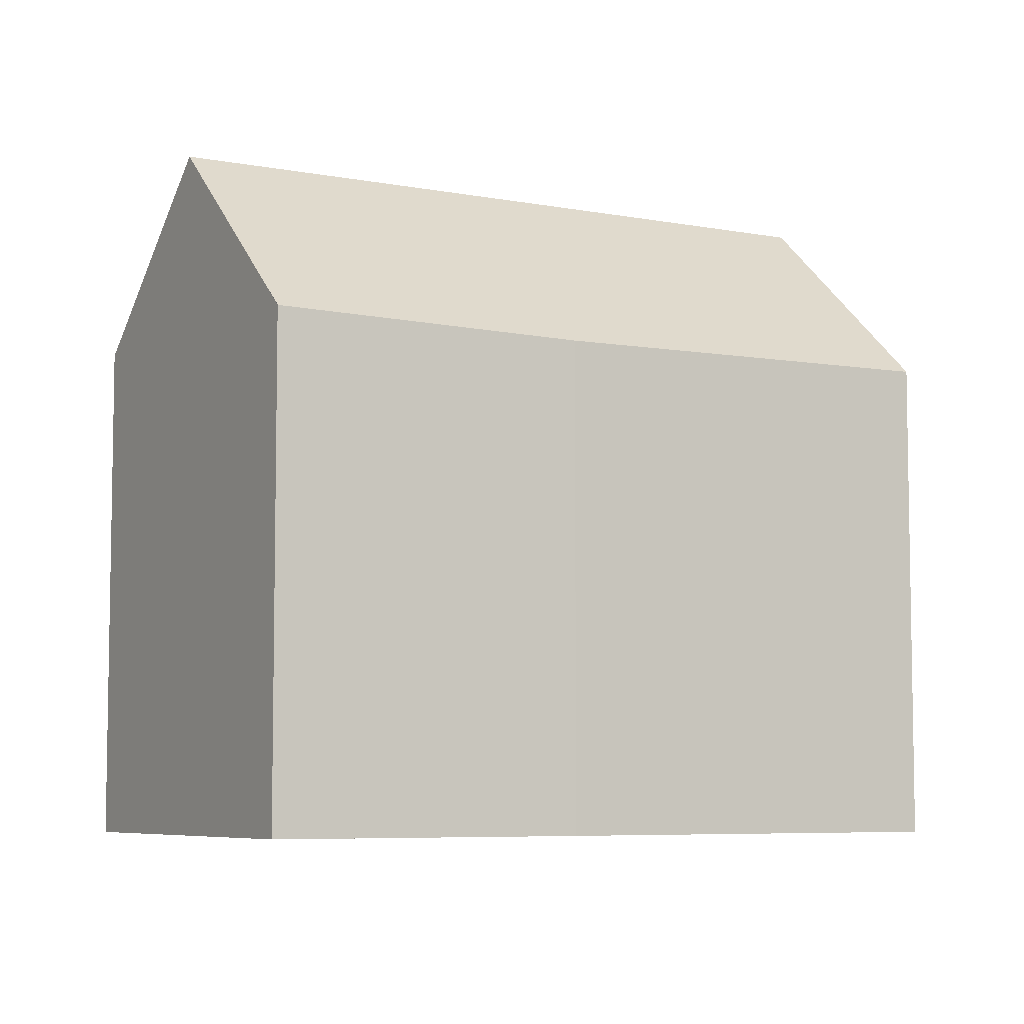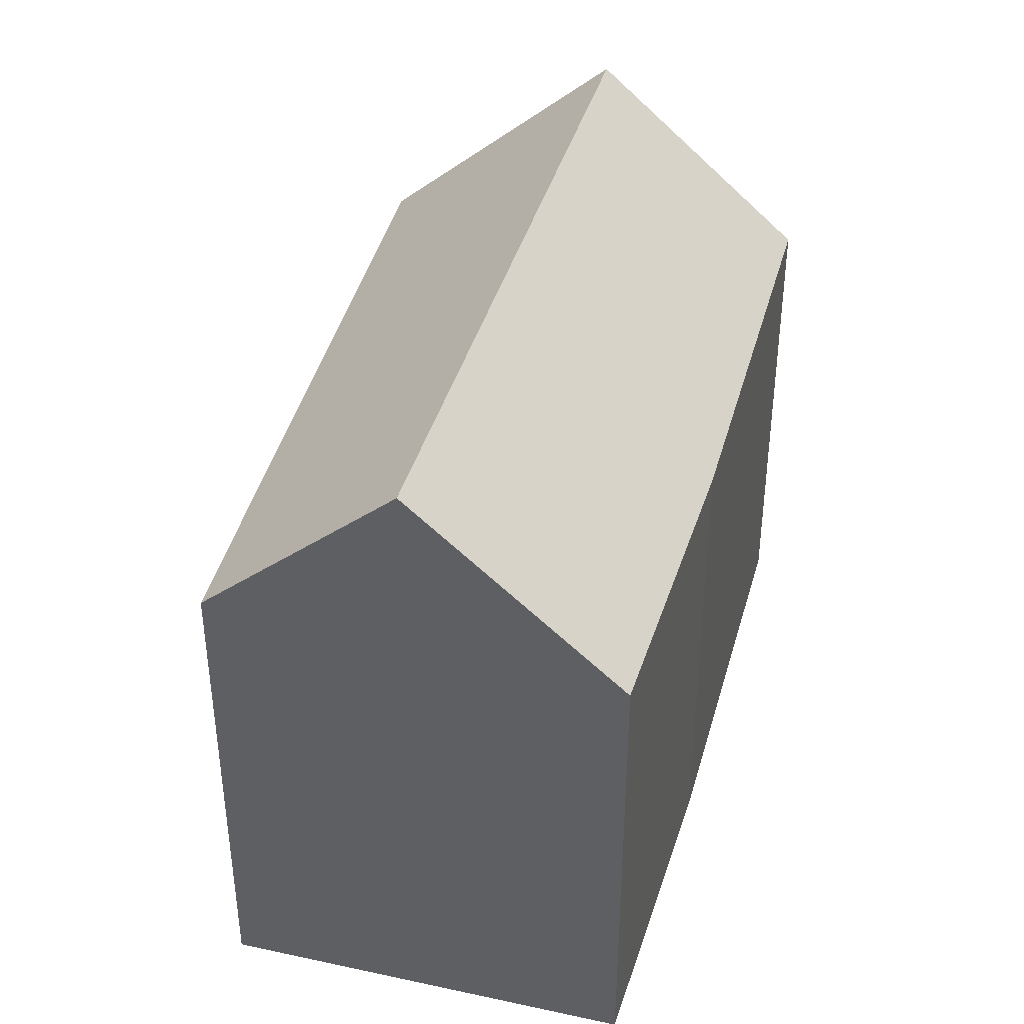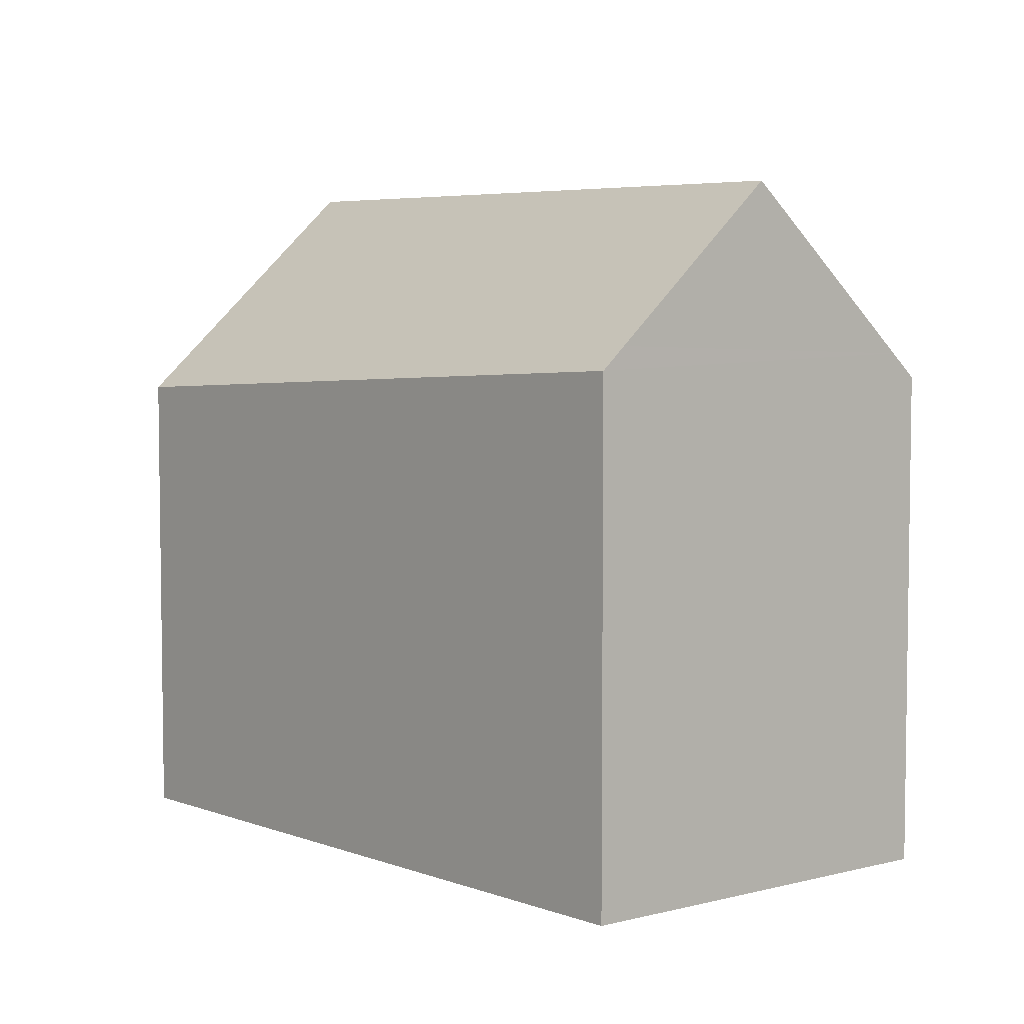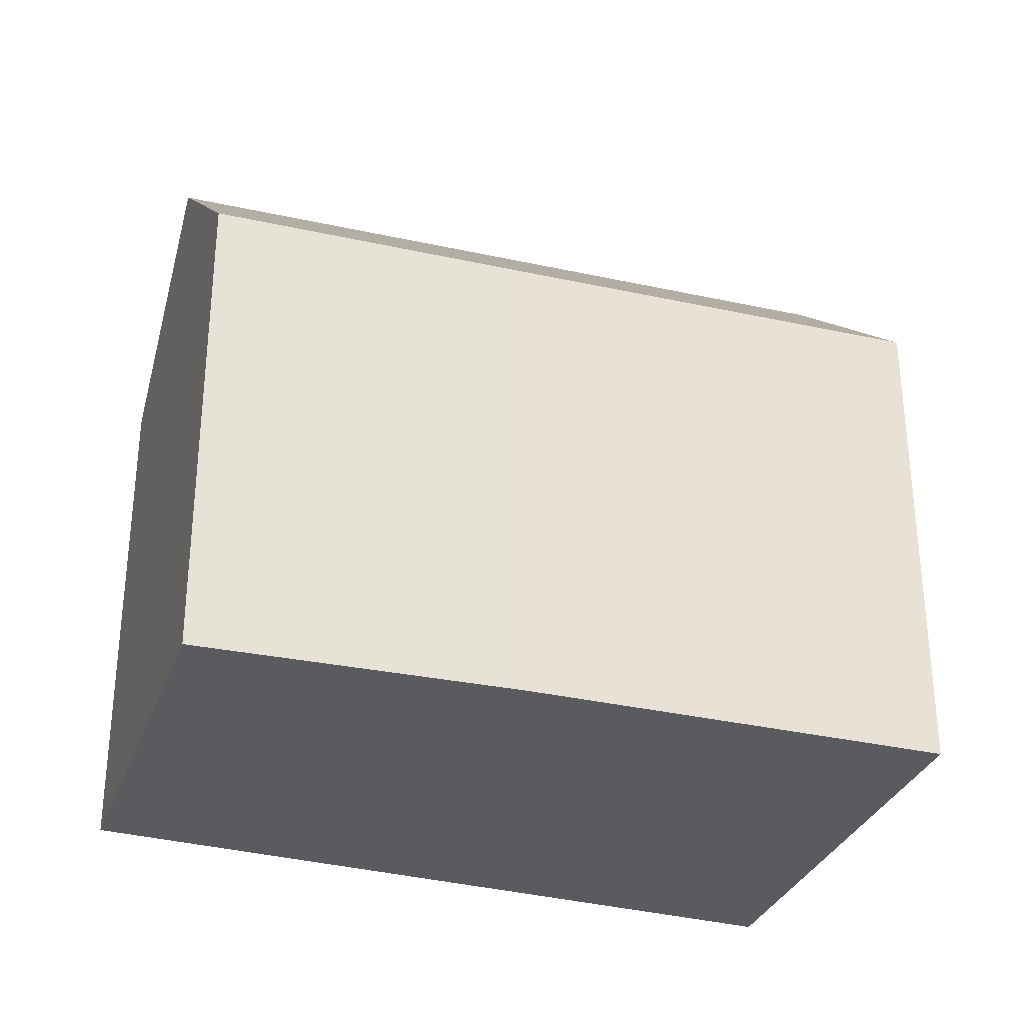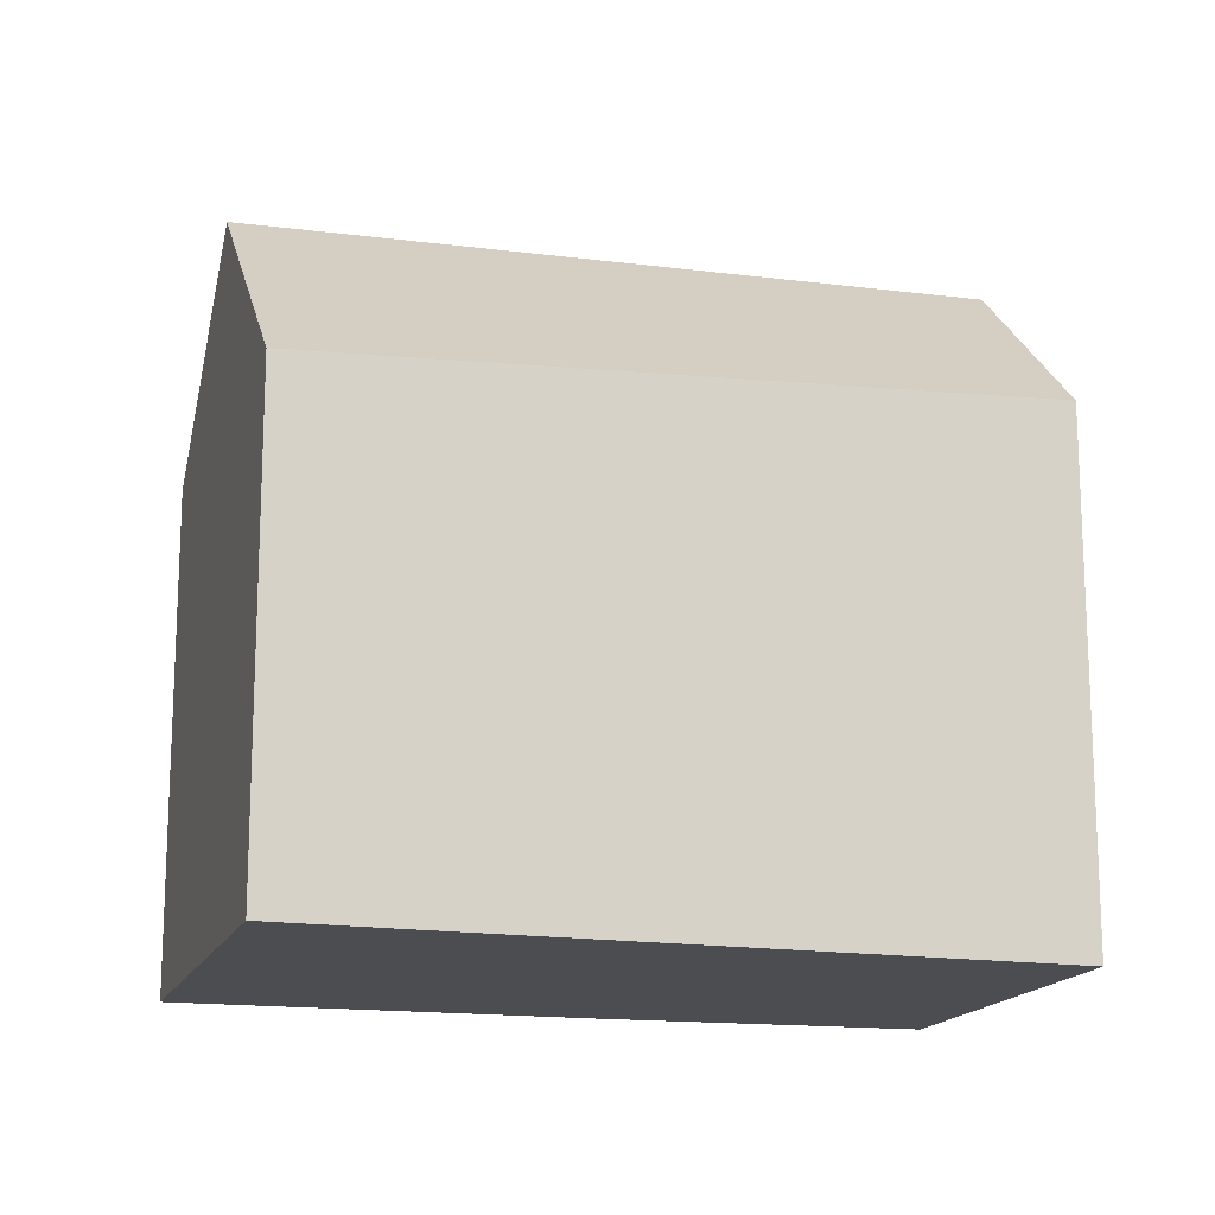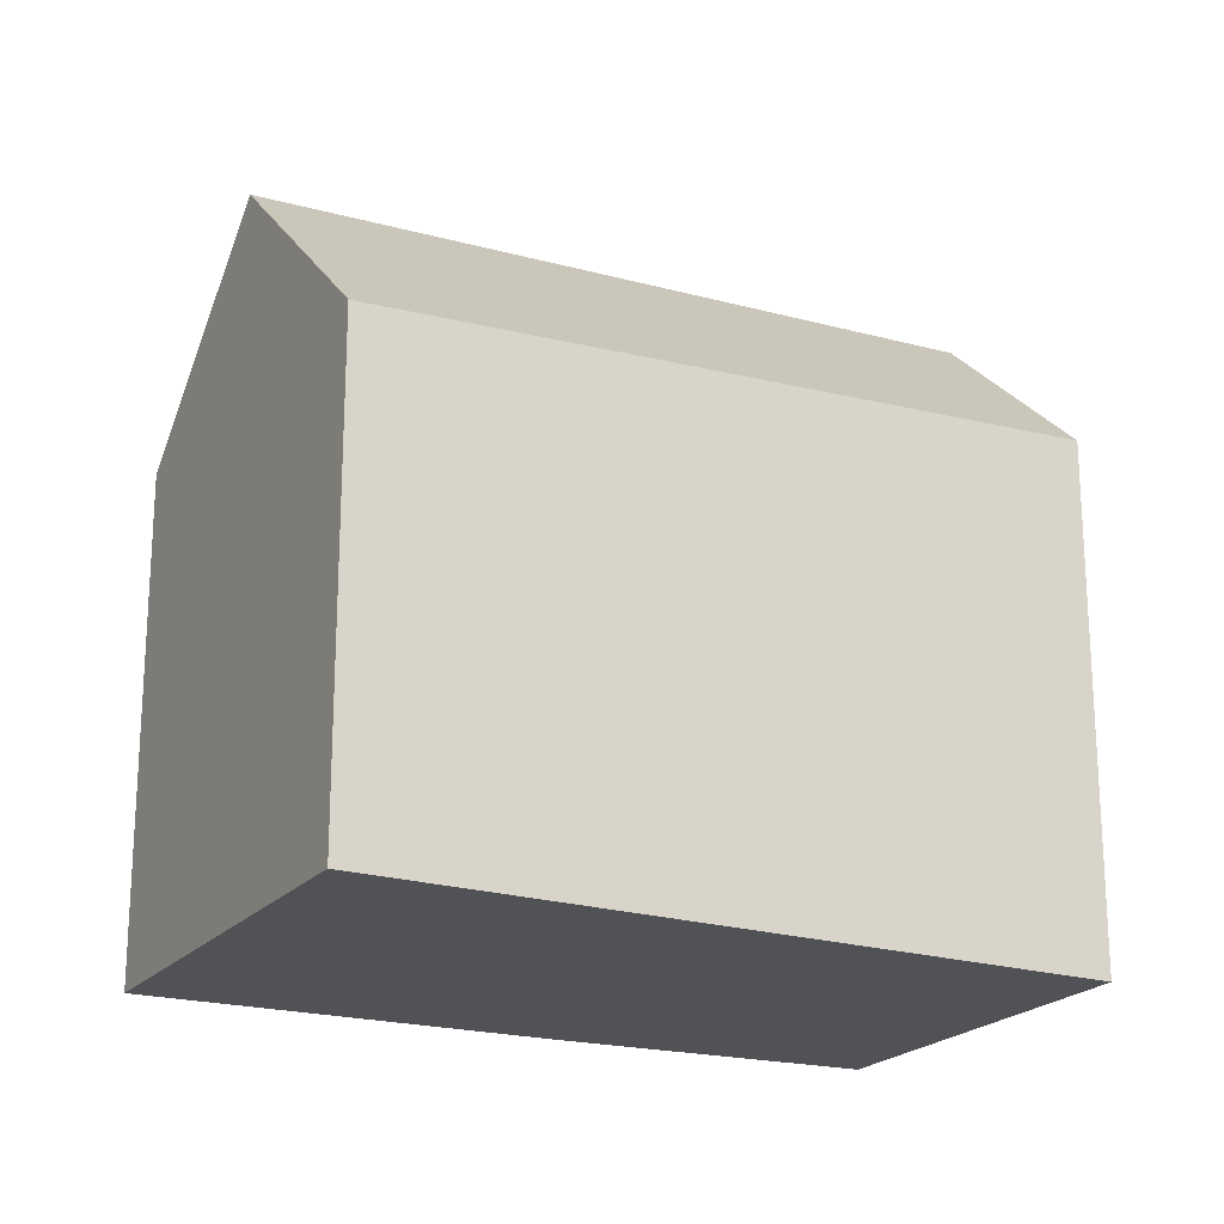
<metadata>
{"format":"obj","ext":"obj","renderer":"f3d","projection":"perspective","resolution":1024,"background":"white","views":[{"elev":-6.5,"azim":3.1,"up":"+Y"},{"elev":41.7,"azim":-41.4,"up":"+Y"},{"elev":5.4,"azim":-95.1,"up":"+Y"},{"elev":-32.4,"azim":15.5,"up":"+Y"},{"elev":-16.1,"azim":-162.1,"up":"+Y"},{"elev":-20.8,"azim":-173.4,"up":"+Y"}]}
</metadata>
<code>
v  0.372 14.4 0.554
v  0.385 13.78 -0.279
v  0 13.81 8.455e-16
v  2.976 18.55 4.437
v  6.975 13.36 -5.051
v  19.83 18.55 -6.331
v  10.38 13.14 -7.514
v  16.36 13.14 -11.34
v  16.12 12.78 -11.68
v  5.799 14.05 8.648
v  6.228 13.38 9.266
v  13.59 13.23 4.76
v  23.16 13.38 -1.546
v  0 0 0
v  6.218 13.38 9.272
v  5.799 -5.295e-16 8.648
v  6.218 -5.677e-16 9.272
v  0.372 -3.392e-17 0.554
v  2.976 -2.717e-16 4.437
v  13.59 -2.915e-16 4.76
v  6.228 -5.674e-16 9.266
v  23.16 9.467e-17 -1.546
v  19.83 3.877e-16 -6.331
v  16.12 7.15e-16 -11.68
v  16.36 6.941e-16 -11.34
v  0.385 1.708e-17 -0.279
v  6.975 3.093e-16 -5.051
v  10.38 4.601e-16 -7.514
g defaultobject
f 1 2 3
f 2 1 4
f 2 4 5
f 5 4 6
f 5 6 7
f 7 6 8
f 7 8 9
f 10 6 4
f 6 10 11
f 6 11 12
f 6 12 13
f 1 10 4
f 10 1 3
f 10 3 14
f 10 14 15
f 15 14 16
f 15 16 17
f 16 14 18
f 16 18 19
f 17 11 15
f 11 17 12
f 12 17 20
f 20 17 21
f 12 22 13
f 22 12 20
f 22 6 13
f 6 22 8
f 8 22 9
f 9 22 23
f 9 23 24
f 24 23 25
f 2 14 3
f 14 2 5
f 14 5 26
f 26 5 27
f 27 5 7
f 27 7 28
f 28 7 9
f 28 9 24
f 20 23 22
f 23 20 25
f 25 20 21
f 25 21 24
f 24 21 28
f 28 21 17
f 28 17 16
f 28 16 19
f 28 19 27
f 27 19 26
f 26 19 18
f 26 18 14

</code>
